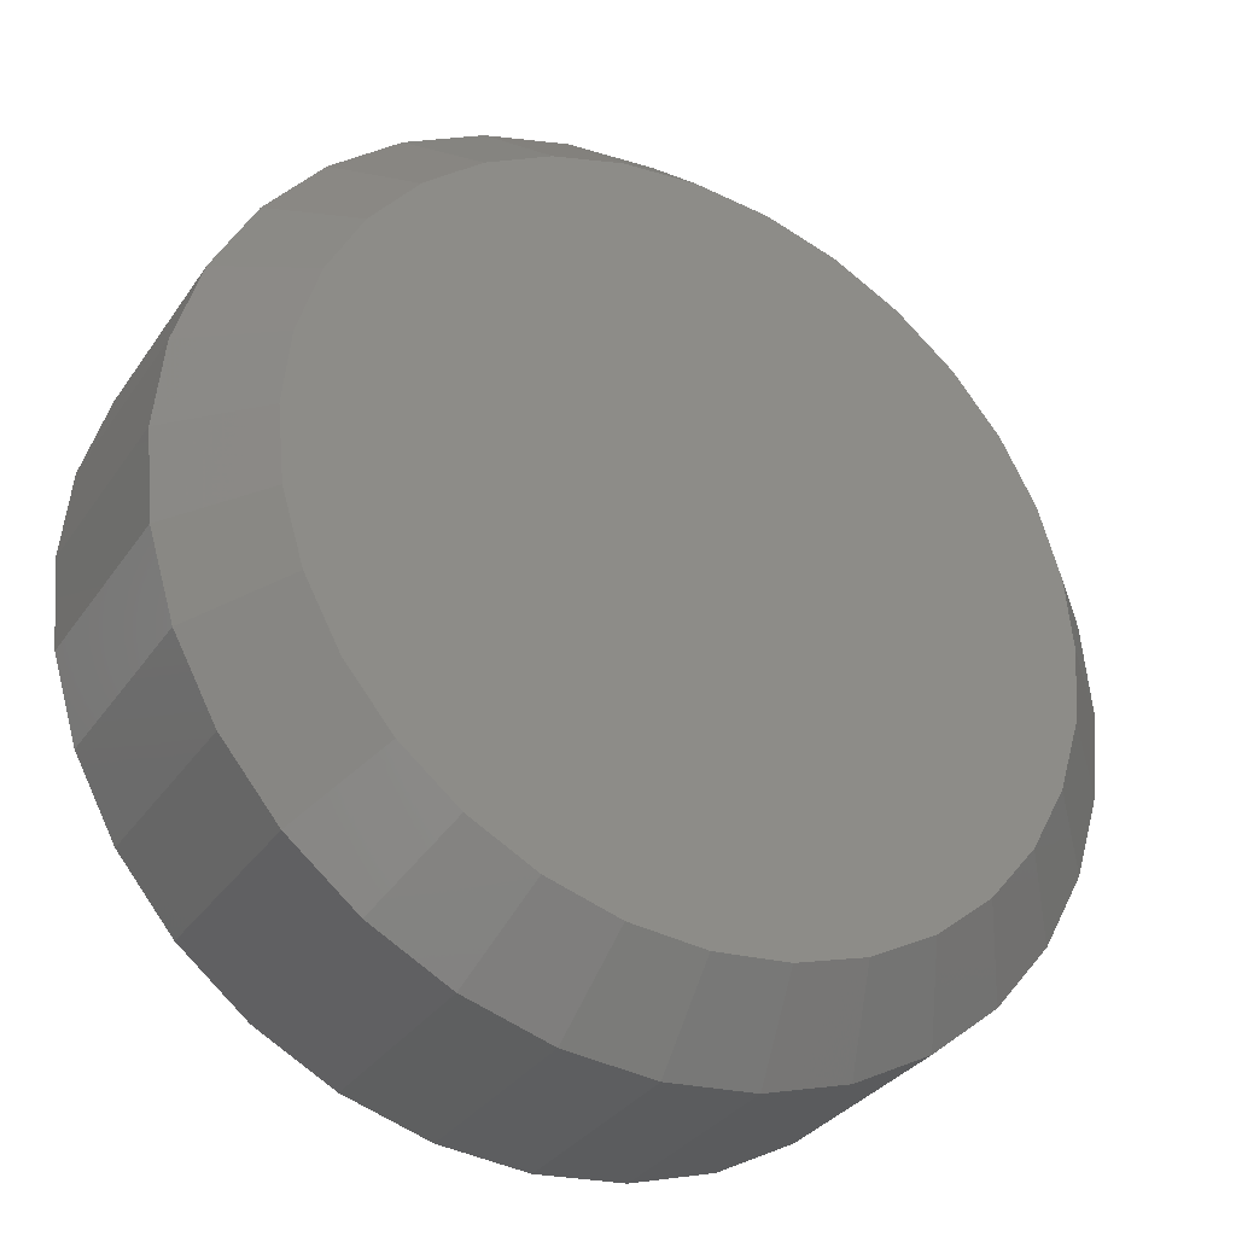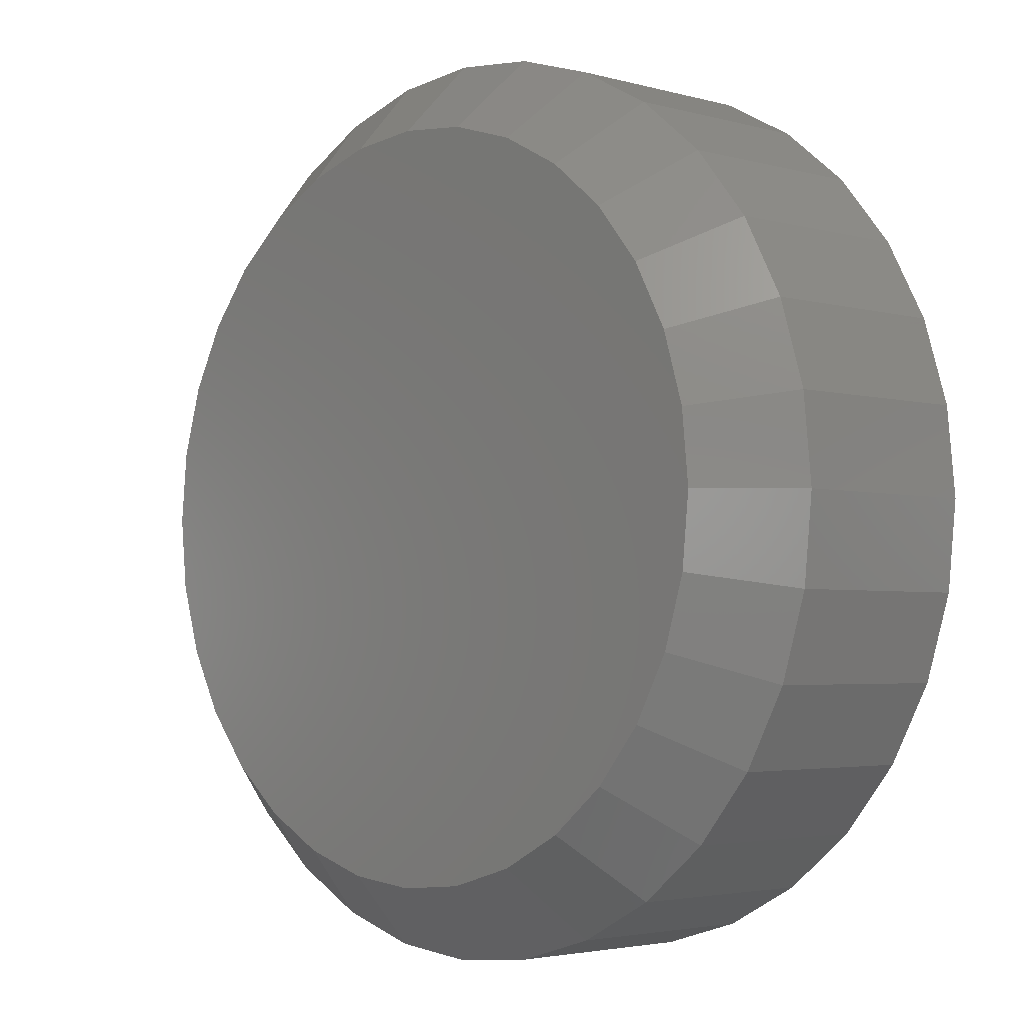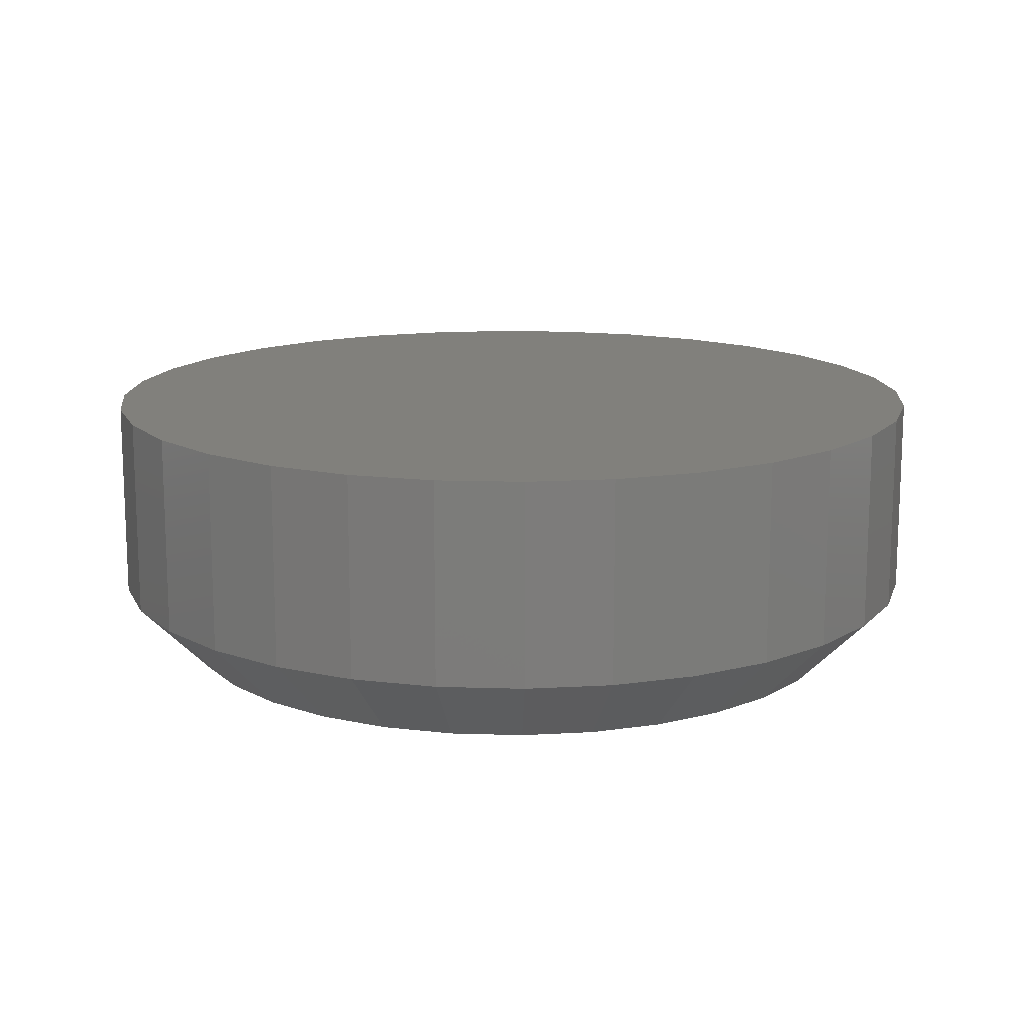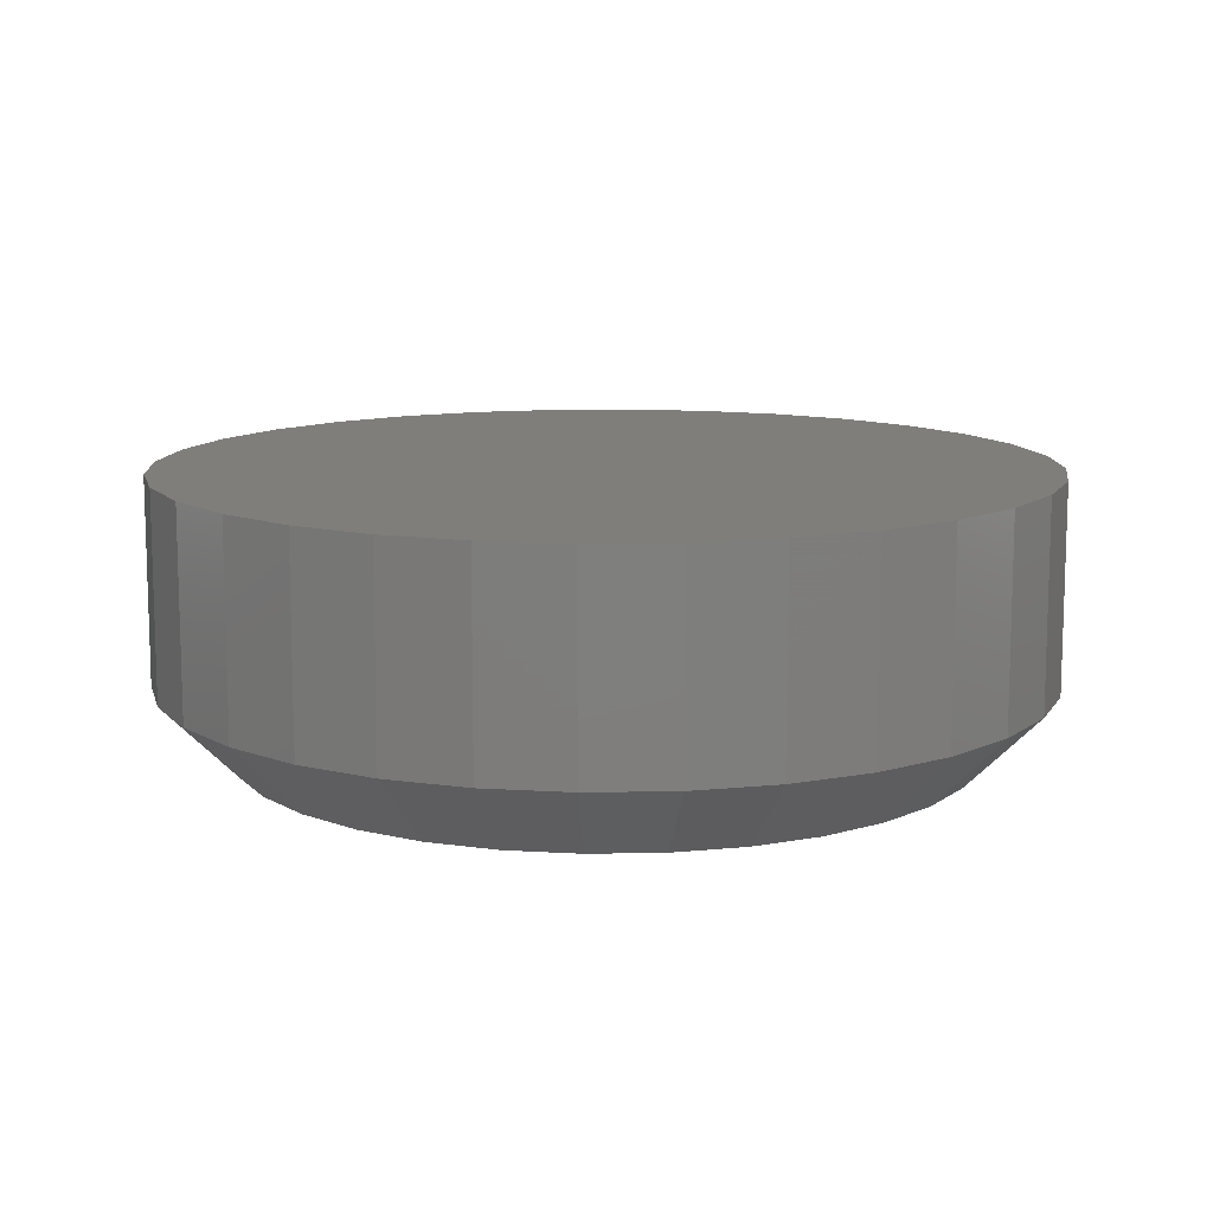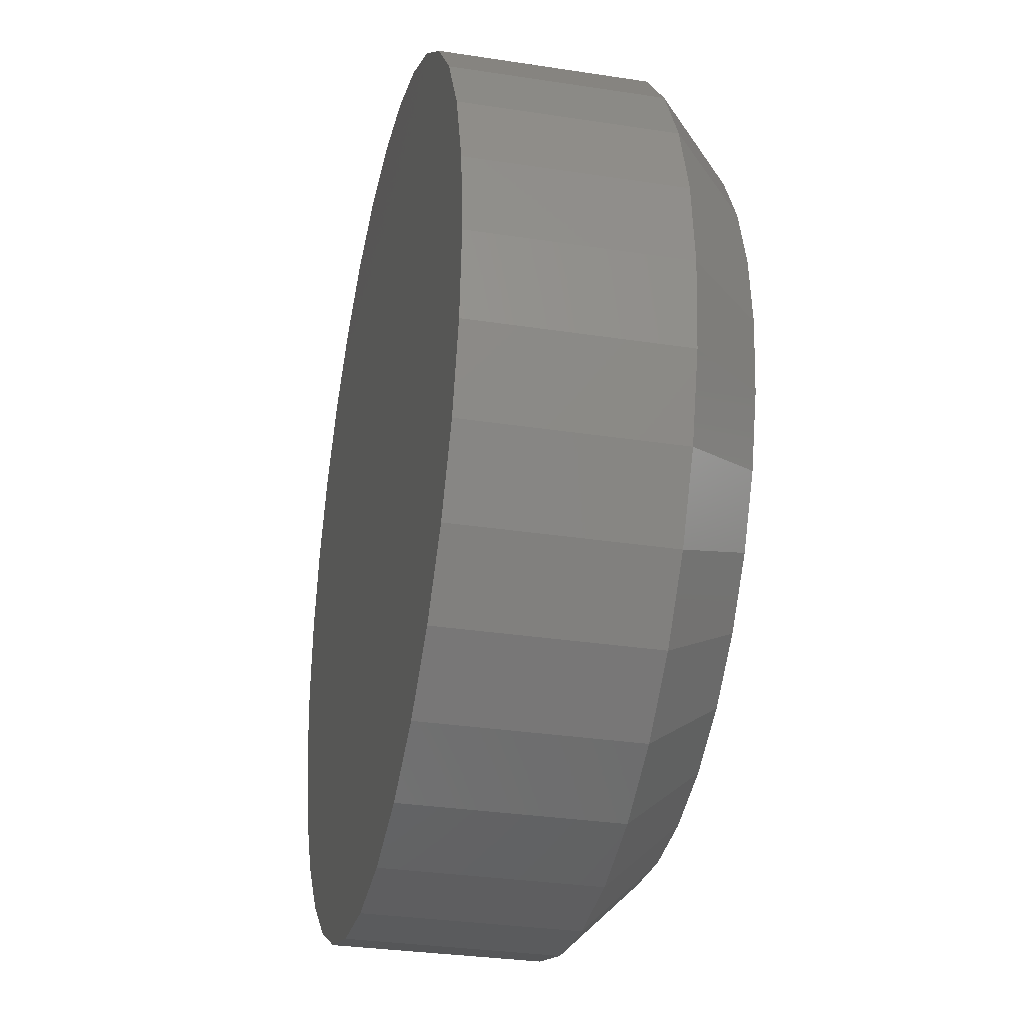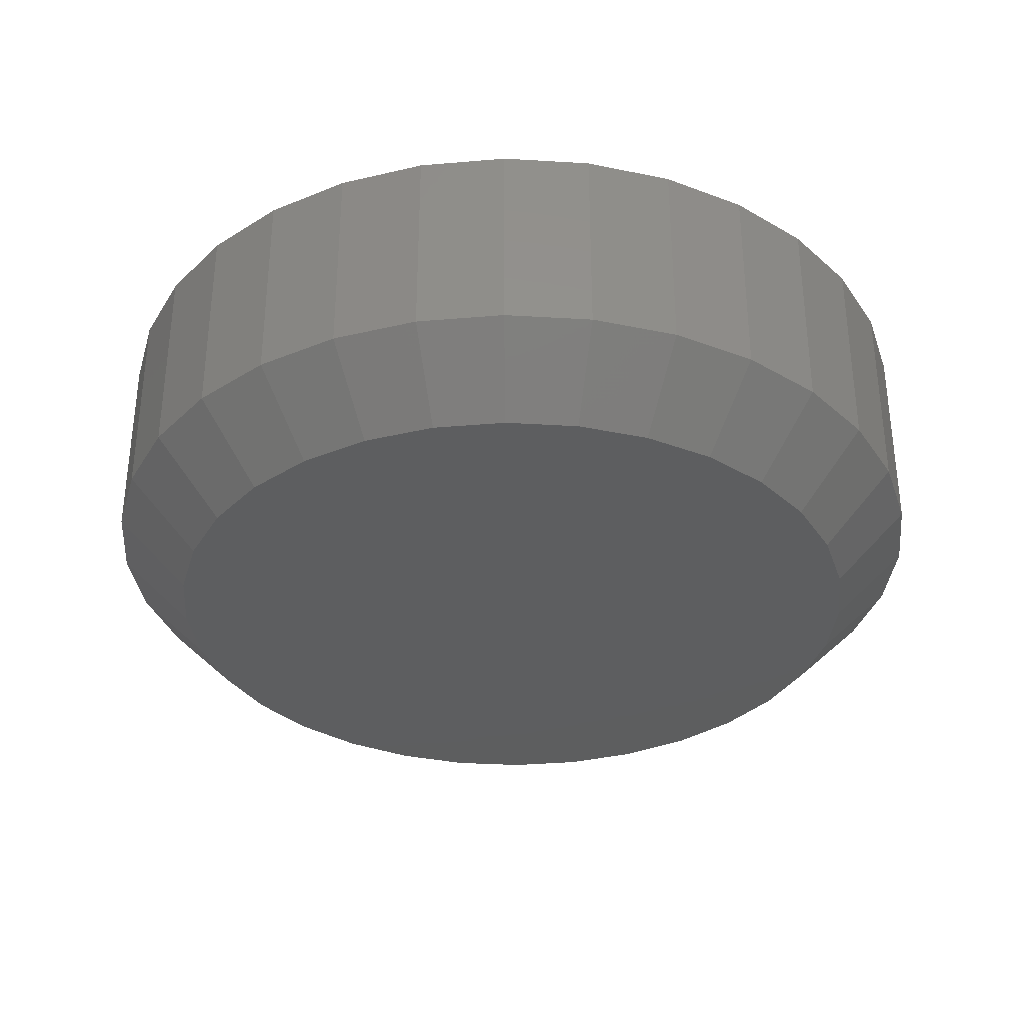
<metadata>
{"format":"stl","ext":"stl","renderer":"f3d","projection":"perspective","resolution":1024,"background":"white","views":[{"elev":-32.4,"azim":151.1,"up":"+Y"},{"elev":-3.2,"azim":-133.6,"up":"+Y"},{"elev":14.1,"azim":-159.1,"up":"+Z"},{"elev":11.4,"azim":-87.0,"up":"+Z"},{"elev":-31.2,"azim":77.6,"up":"+Y"},{"elev":-33.8,"azim":1.0,"up":"+Z"}]}
</metadata>
<code>
# stl→obj: 96 verts, 188 faces
v 0.4192 -0.09161 0
v 0.4491 -0.09456 0
v 0.3893 -0.09456 0
v 0.3605 -0.1033 0
v 0.4778 -0.1033 0
v 0.4491 -0.3952 0
v 0.3893 -0.3952 0
v 0.4778 -0.3865 0
v 0.4192 -0.3982 0
v 0.3605 -0.3865 0
v 0.334 -0.3724 0
v 0.5043 -0.3724 0
v 0.3108 -0.3533 0
v 0.5276 -0.3533 0
v 0.2917 -0.3301 0
v 0.5466 -0.3301 0
v 0.2775 -0.3036 0
v 0.5608 -0.3036 0
v 0.2688 -0.2748 0
v 0.5695 -0.2748 0
v 0.2659 -0.2449 0
v 0.5725 -0.2449 0
v 0.2688 -0.215 0
v 0.5695 -0.215 0
v 0.2775 -0.1862 0
v 0.5608 -0.1862 0
v 0.2917 -0.1597 0
v 0.5466 -0.1597 0
v 0.3108 -0.1365 0
v 0.5276 -0.1365 0
v 0.334 -0.1174 0
v 0.5043 -0.1174 0
v 0.6037 -0.2449 0.03125
v 0.6037 -0.2449 0.1172
v 0.6002 -0.2809 0.03125
v 0.6002 -0.2809 0.1172
v 0.5897 -0.3155 0.03125
v 0.5897 -0.3155 0.1172
v 0.5726 -0.3474 0.03125
v 0.5726 -0.3474 0.1172
v 0.5497 -0.3754 0.03125
v 0.5497 -0.3754 0.1172
v 0.5217 -0.3983 0.03125
v 0.5217 -0.3983 0.1172
v 0.4898 -0.4154 0.03125
v 0.4898 -0.4154 0.1172
v 0.4552 -0.4259 0.03125
v 0.4552 -0.4259 0.1172
v 0.4192 -0.4294 0.03125
v 0.4192 -0.4294 0.1172
v 0.3832 -0.4259 0.03125
v 0.3832 -0.4259 0.1172
v 0.3485 -0.4154 0.03125
v 0.3485 -0.4154 0.1172
v 0.3166 -0.3983 0.03125
v 0.3166 -0.3983 0.1172
v 0.2887 -0.3754 0.03125
v 0.2887 -0.3754 0.1172
v 0.2657 -0.3474 0.03125
v 0.2657 -0.3474 0.1172
v 0.2487 -0.3155 0.03125
v 0.2487 -0.3155 0.1172
v 0.2382 -0.2809 0.03125
v 0.2382 -0.2809 0.1172
v 0.2346 -0.2449 0.03125
v 0.2346 -0.2449 0.1172
v 0.2382 -0.2089 0.03125
v 0.2382 -0.2089 0.1172
v 0.2487 -0.1743 0.03125
v 0.2487 -0.1743 0.1172
v 0.2657 -0.1424 0.03125
v 0.2657 -0.1424 0.1172
v 0.2887 -0.1144 0.03125
v 0.2887 -0.1144 0.1172
v 0.3166 -0.09146 0.03125
v 0.3166 -0.09146 0.1172
v 0.3485 -0.07441 0.03125
v 0.3485 -0.07441 0.1172
v 0.3832 -0.06391 0.03125
v 0.3832 -0.06391 0.1172
v 0.4192 -0.06036 0.03125
v 0.4192 -0.06036 0.1172
v 0.4552 -0.06391 0.03125
v 0.4552 -0.06391 0.1172
v 0.4898 -0.07441 0.03125
v 0.4898 -0.07441 0.1172
v 0.5217 -0.09146 0.03125
v 0.5217 -0.09146 0.1172
v 0.5497 -0.1144 0.03125
v 0.5497 -0.1144 0.1172
v 0.5726 -0.1424 0.03125
v 0.5726 -0.1424 0.1172
v 0.5897 -0.1743 0.03125
v 0.5897 -0.1743 0.1172
v 0.6002 -0.2089 0.03125
v 0.6002 -0.2089 0.1172
f 1 2 3
f 4 3 2
f 5 4 2
f 6 7 8
f 9 7 6
f 7 10 8
f 8 10 11
f 8 11 12
f 12 11 13
f 12 13 14
f 14 13 15
f 14 15 16
f 16 15 17
f 16 17 18
f 18 17 19
f 18 19 20
f 20 19 21
f 20 21 22
f 22 21 23
f 22 23 24
f 24 23 25
f 24 25 26
f 26 25 27
f 26 27 28
f 28 27 29
f 28 29 30
f 30 29 31
f 30 31 32
f 32 31 4
f 32 4 5
f 33 34 35
f 35 34 36
f 35 36 37
f 37 36 38
f 37 38 39
f 39 38 40
f 39 40 41
f 41 40 42
f 41 42 43
f 43 42 44
f 43 44 45
f 45 44 46
f 45 46 47
f 47 46 48
f 47 48 49
f 49 48 50
f 49 50 51
f 51 50 52
f 51 52 53
f 53 52 54
f 53 54 55
f 55 54 56
f 55 56 57
f 57 56 58
f 57 58 59
f 59 58 60
f 59 60 61
f 61 60 62
f 61 62 63
f 63 62 64
f 63 64 65
f 65 64 66
f 65 66 67
f 67 66 68
f 67 68 69
f 69 68 70
f 69 70 71
f 71 70 72
f 71 72 73
f 73 72 74
f 73 74 75
f 75 74 76
f 75 76 77
f 77 76 78
f 77 78 79
f 79 78 80
f 79 80 81
f 81 80 82
f 81 82 83
f 83 82 84
f 83 84 85
f 85 84 86
f 85 86 87
f 87 86 88
f 87 88 89
f 89 88 90
f 89 90 91
f 91 90 92
f 91 92 93
f 93 92 94
f 93 94 95
f 95 94 96
f 95 96 33
f 33 96 34
f 81 2 1
f 1 79 81
f 32 87 30
f 30 87 89
f 30 89 28
f 28 89 91
f 28 91 26
f 26 91 93
f 26 93 24
f 24 93 95
f 24 95 22
f 22 95 33
f 75 31 73
f 73 31 29
f 73 29 71
f 71 29 27
f 71 27 69
f 69 27 25
f 69 25 67
f 67 25 23
f 67 23 65
f 65 23 21
f 87 32 85
f 85 32 5
f 85 5 83
f 83 5 2
f 83 2 81
f 31 75 4
f 4 75 77
f 4 77 3
f 3 77 79
f 3 79 1
f 49 7 9
f 9 47 49
f 11 55 13
f 13 55 57
f 13 57 15
f 15 57 59
f 15 59 17
f 17 59 61
f 17 61 19
f 19 61 63
f 19 63 21
f 21 63 65
f 43 12 41
f 41 12 14
f 41 14 39
f 39 14 16
f 39 16 37
f 37 16 18
f 37 18 35
f 35 18 20
f 35 20 33
f 33 20 22
f 55 11 53
f 53 11 10
f 53 10 51
f 51 10 7
f 51 7 49
f 12 43 8
f 8 43 45
f 8 45 6
f 6 45 47
f 6 47 9
f 80 84 82
f 84 80 78
f 84 78 86
f 46 52 48
f 48 52 50
f 86 78 88
f 88 78 76
f 88 76 90
f 90 76 74
f 90 74 92
f 92 74 72
f 92 72 94
f 94 72 70
f 94 70 96
f 96 70 68
f 96 68 34
f 34 68 66
f 34 66 36
f 36 66 64
f 36 64 38
f 38 64 62
f 38 62 40
f 40 62 60
f 40 60 42
f 42 60 58
f 42 58 44
f 44 58 56
f 44 56 46
f 46 56 54
f 46 54 52

</code>
